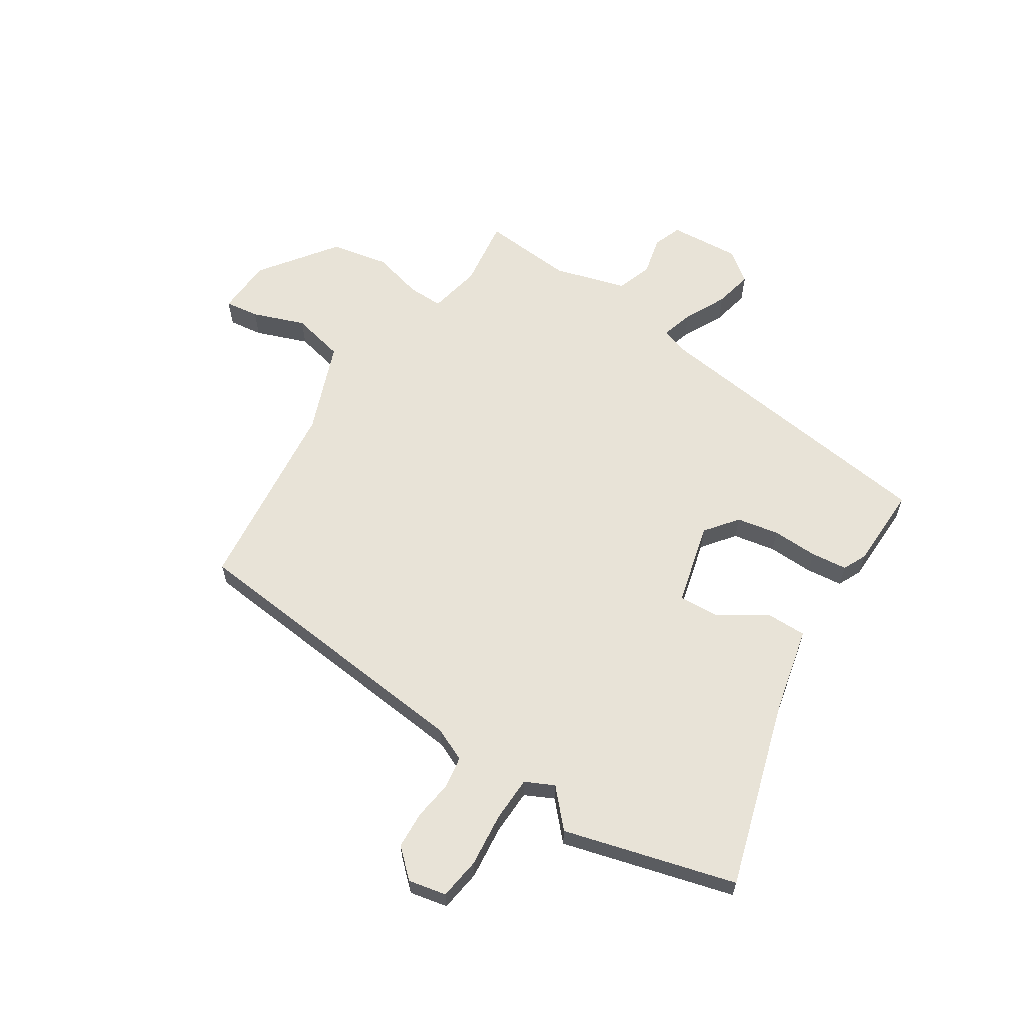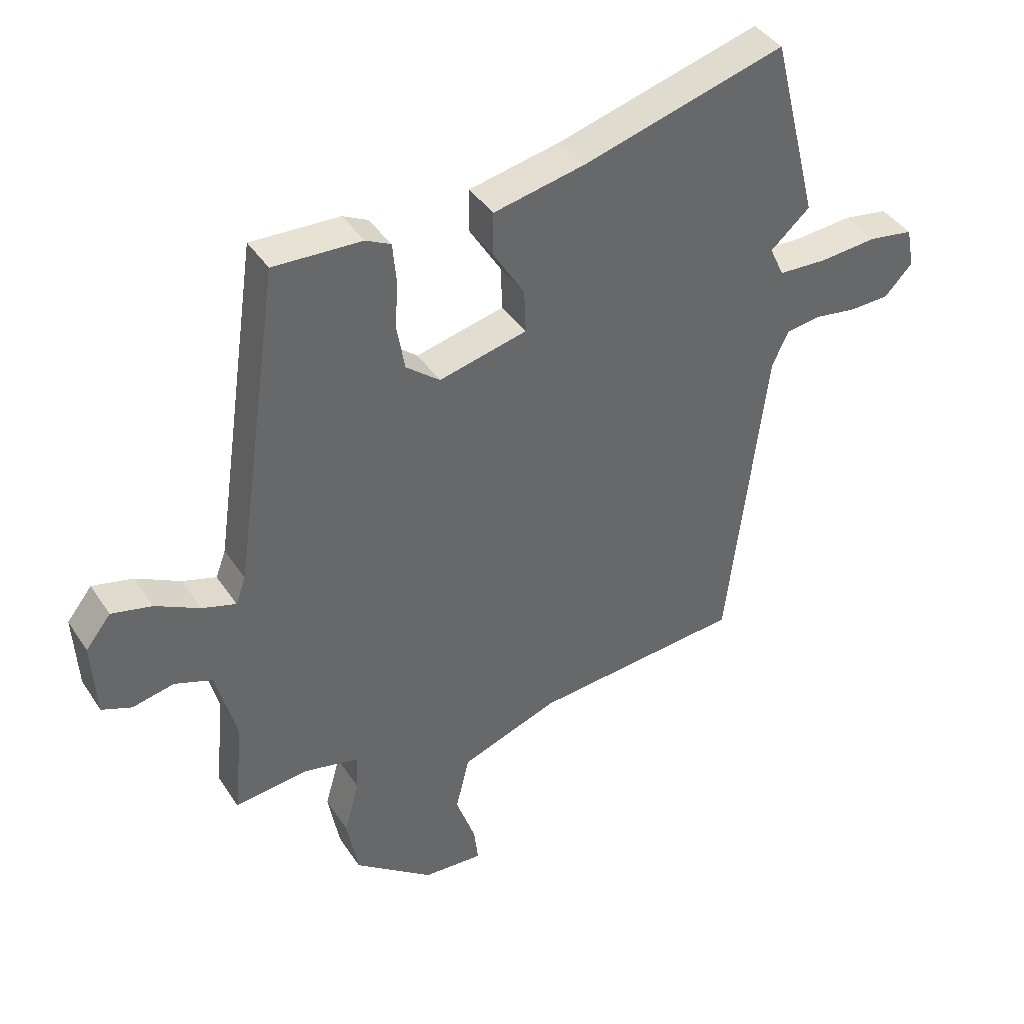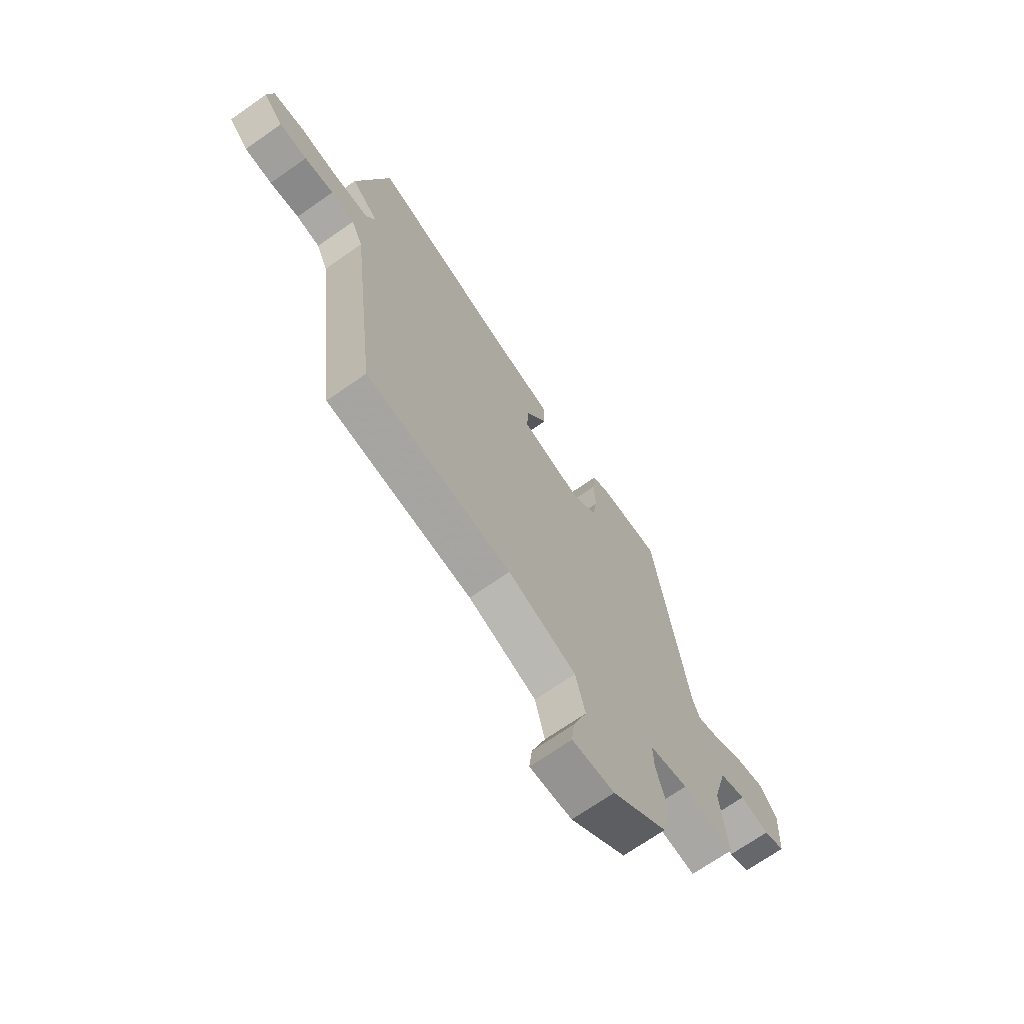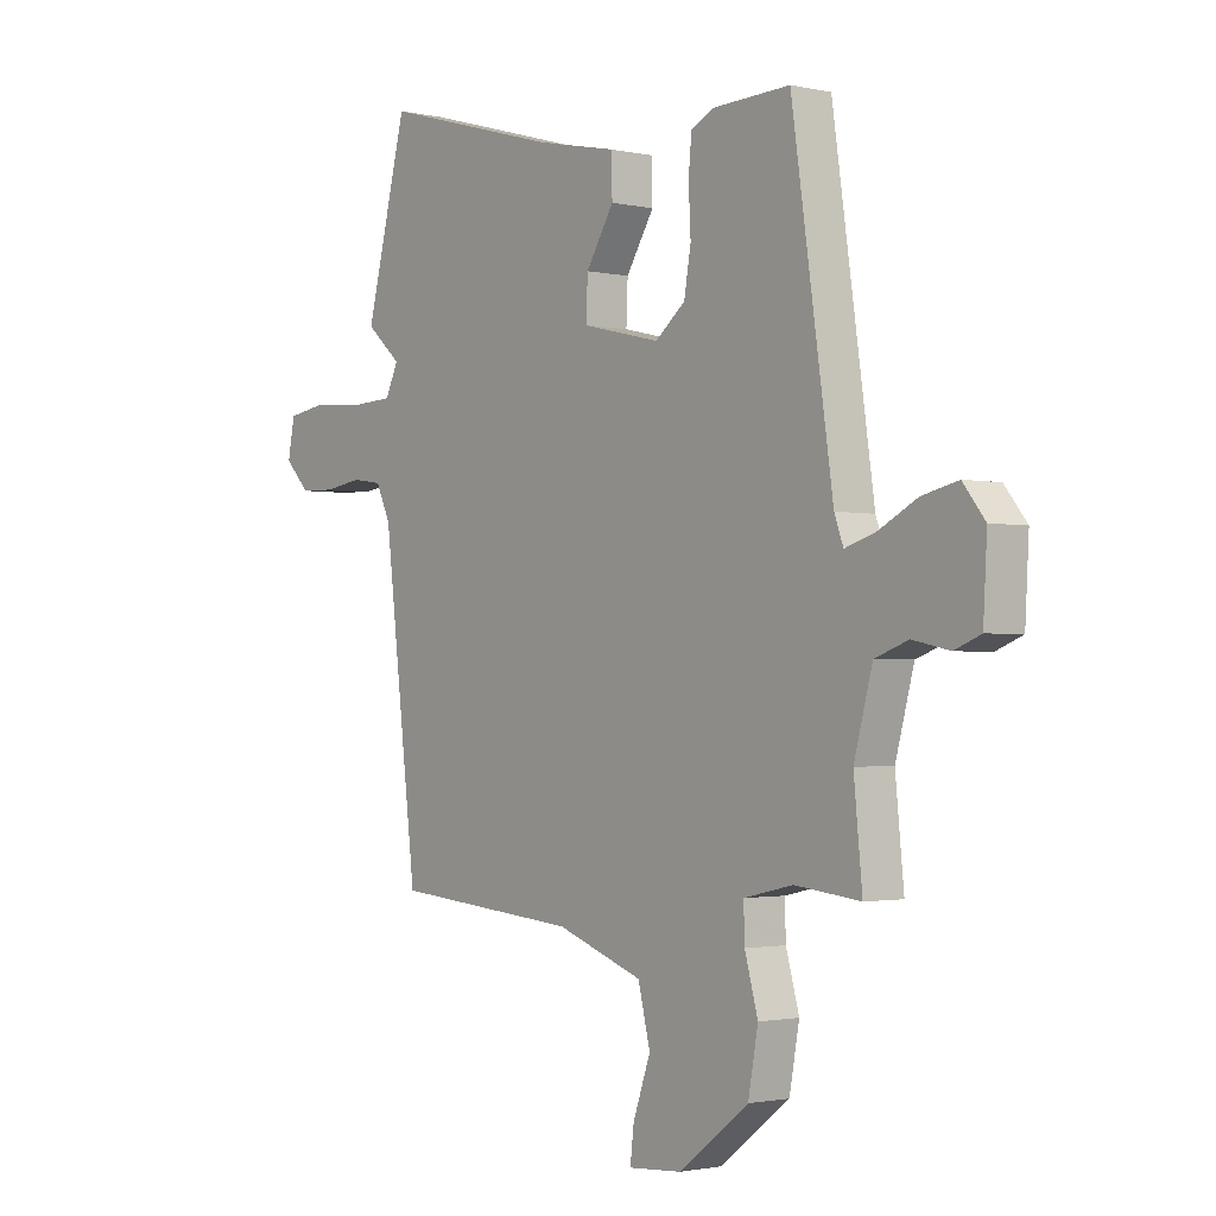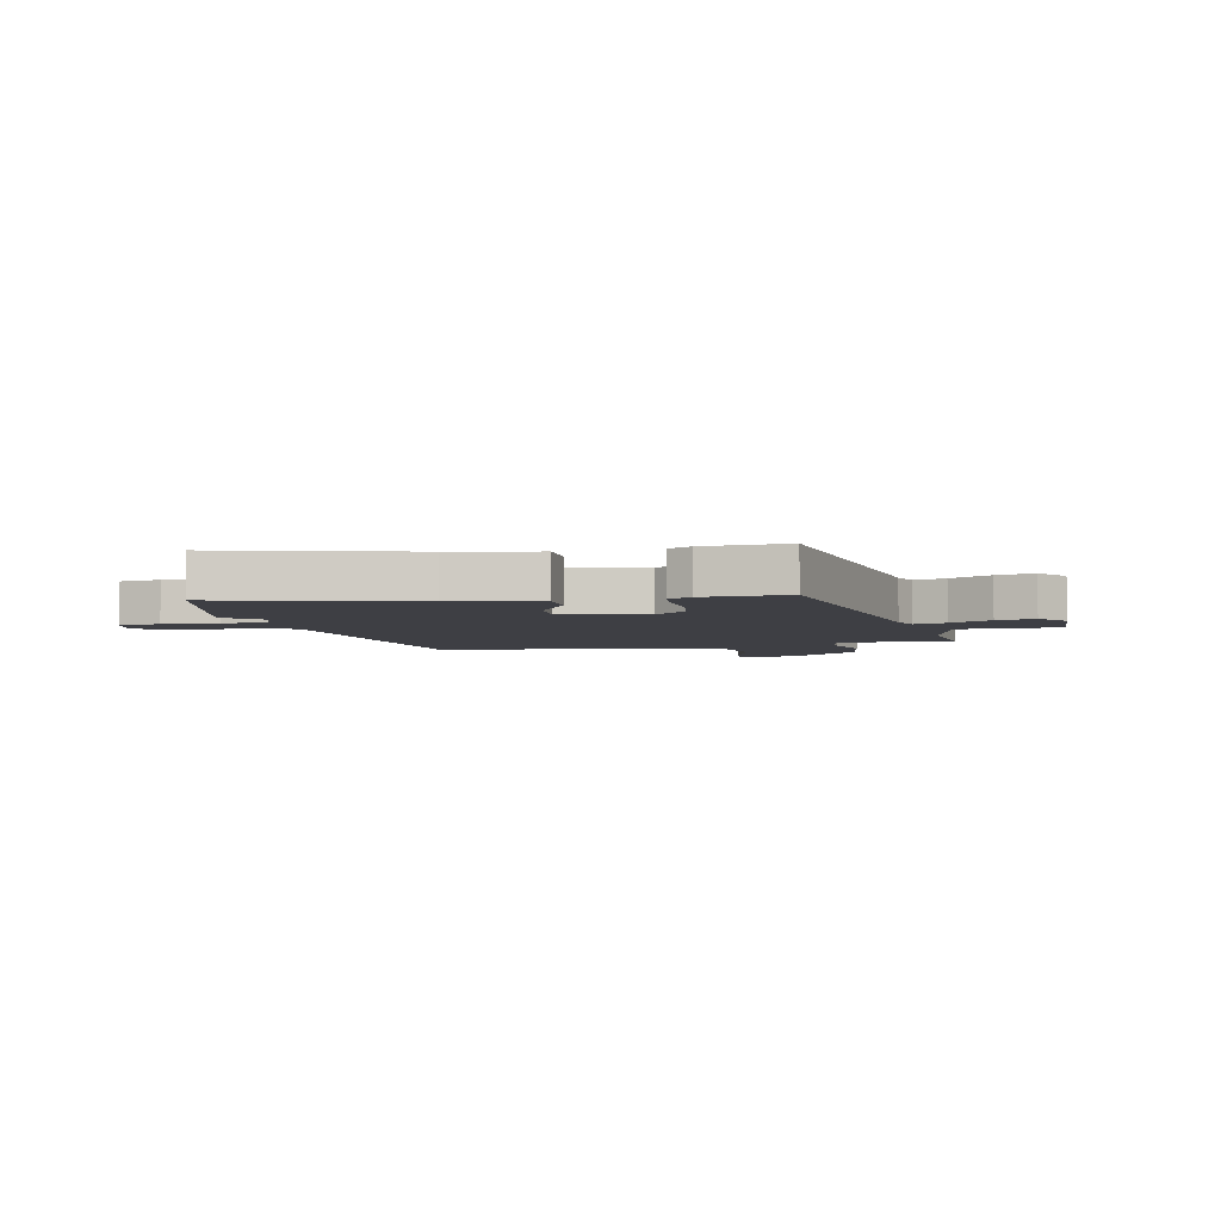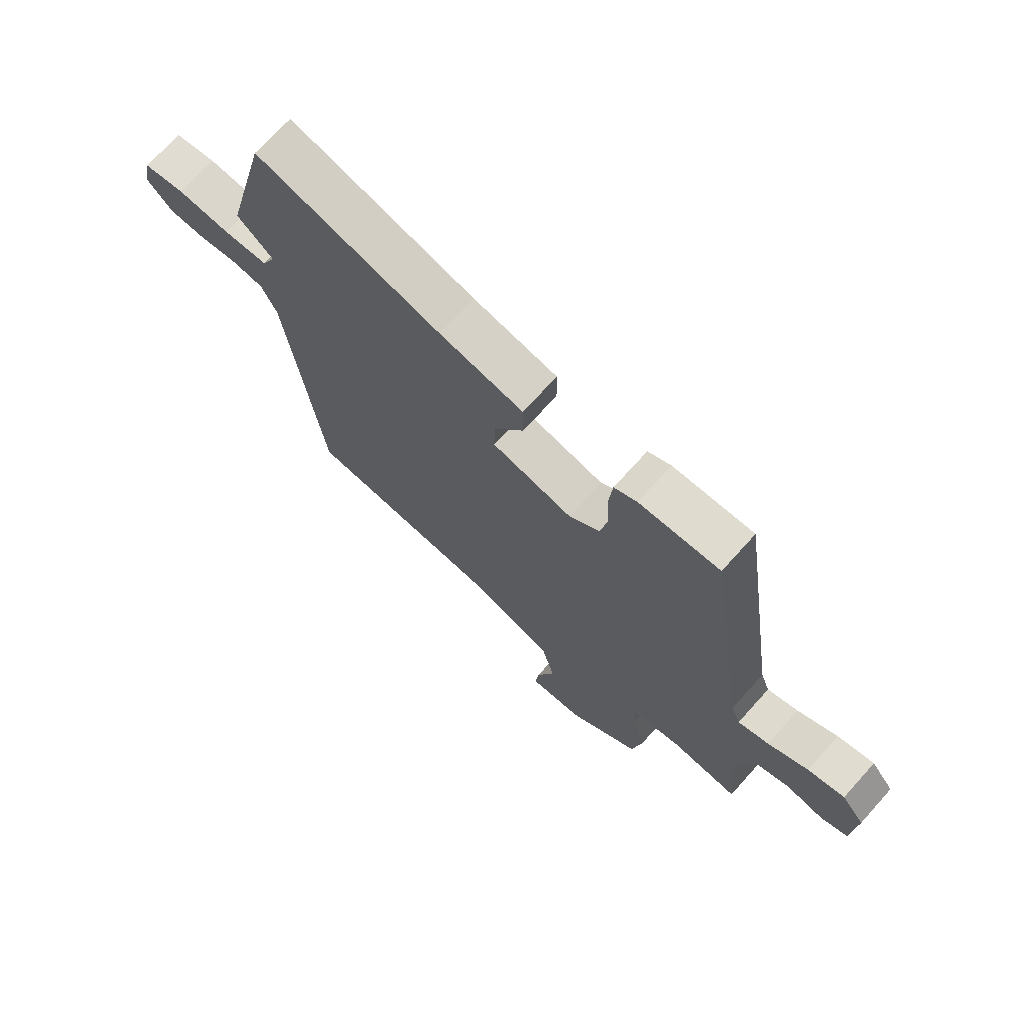
<metadata>
{"format":"obj","ext":"obj","renderer":"f3d","projection":"perspective","resolution":1024,"background":"white","views":[{"elev":62.1,"azim":-58.3,"up":"+Y"},{"elev":40.6,"azim":149.7,"up":"+Z"},{"elev":-69.9,"azim":-55.0,"up":"+Z"},{"elev":-1.7,"azim":51.2,"up":"+Z"},{"elev":-4.5,"azim":12.6,"up":"+Y"},{"elev":71.5,"azim":42.0,"up":"+Z"}]}
</metadata>
<code>
v -0.544 0.07 0.325
v -0.466 0.07 0.635
v -0.128 0.07 0.54
v 0.026 0.07 0.508
v 0.027 0.07 0.436
v -0.026 0.07 0.35
v -0.029 0.07 0.277
v 0.119 0.07 0.242
v 0.176 0.07 0.288
v 0.189 0.07 0.364
v 0.185 0.07 0.446
v 0.191 0.07 0.511
v 0.233 0.07 0.532
v 0.381 0.07 0.538
v 0.459 0.07 0.001
v 0.476 0.07 -0.045
v 0.533 0.07 -0.027
v 0.607 0.07 0.012
v 0.675 0.07 0.028
v 0.717 0.07 -0.025
v 0.71 0.07 -0.152
v 0.66 0.07 -0.172
v 0.59 0.07 -0.157
v 0.527 0.07 -0.18
v 0.492 0.07 -0.31
v 0.508 0.07 -0.472
v 0.384 0.07 -0.458
v 0.291 0.07 -0.479
v 0.293 0.07 -0.542
v 0.318 0.07 -0.632
v 0.299 0.07 -0.736
v 0.166 0.07 -0.838
v 0.065 0.07 -0.845
v 0.072 0.07 -0.784
v 0.105 0.07 -0.69
v 0.082 0.07 -0.596
v -0.082 0.07 -0.537
v -0.434 0.07 -0.506
v -0.498 0.07 0.032
v -0.526 0.07 0.091
v -0.583 0.07 0.099
v -0.654 0.07 0.088
v -0.721 0.07 0.09
v -0.768 0.07 0.139
v -0.755 0.07 0.207
v -0.68 0.07 0.219
v -0.583 0.07 0.211
v -0.502 0.07 0.215
v -0.478 0.07 0.267
v -0.544 0 0.325
v -0.466 0 0.635
v -0.128 0 0.54
v 0.026 0 0.508
v 0.027 0 0.436
v -0.026 0 0.35
v -0.029 0 0.277
v 0.119 0 0.242
v 0.176 0 0.288
v 0.189 0 0.364
v 0.185 0 0.446
v 0.191 0 0.511
v 0.233 0 0.532
v 0.381 0 0.538
v 0.459 0 0.001
v 0.476 0 -0.045
v 0.533 0 -0.027
v 0.607 0 0.012
v 0.675 0 0.028
v 0.717 0 -0.025
v 0.71 0 -0.152
v 0.66 0 -0.172
v 0.59 0 -0.157
v 0.527 0 -0.18
v 0.492 0 -0.31
v 0.508 0 -0.472
v 0.384 0 -0.458
v 0.291 0 -0.479
v 0.293 0 -0.542
v 0.318 0 -0.632
v 0.299 0 -0.736
v 0.166 0 -0.838
v 0.065 0 -0.845
v 0.072 0 -0.784
v 0.105 0 -0.69
v 0.082 0 -0.596
v -0.082 0 -0.537
v -0.434 0 -0.506
v -0.498 0 0.032
v -0.526 0 0.091
v -0.583 0 0.099
v -0.654 0 0.088
v -0.721 0 0.09
v -0.768 0 0.139
v -0.755 0 0.207
v -0.68 0 0.219
v -0.583 0 0.211
v -0.502 0 0.215
v -0.478 0 0.267
f 45 46 47
f 44 45 47
f 43 44 47
f 42 43 47
f 41 42 47
f 40 41 47 48
f 39 40 48 49
f 37 38 39 49
f 33 34 35
f 32 33 35
f 31 32 35
f 30 31 35
f 29 30 35
f 28 29 35 36
f 25 26 27
f 24 25 27 28
f 21 22 23
f 20 21 23
f 19 20 23
f 18 19 23
f 17 18 23
f 16 17 23 24
f 13 14 15
f 12 13 15
f 11 12 15
f 10 11 15
f 9 10 15 16
f 28 36 37
f 24 28 37
f 16 24 37
f 9 16 37
f 8 9 37
f 3 4 5 6
f 3 6 7
f 2 3 7
f 1 2 7
f 49 1 7
f 7 8 37 49
f 96 95 94
f 96 94 93
f 96 93 92
f 96 92 91
f 96 91 90
f 97 96 90 89
f 98 97 89 88
f 98 88 87 86
f 84 83 82
f 84 82 81
f 84 81 80
f 84 80 79
f 84 79 78
f 85 84 78 77
f 76 75 74
f 77 76 74 73
f 72 71 70
f 72 70 69
f 72 69 68
f 72 68 67
f 72 67 66
f 73 72 66 65
f 64 63 62
f 64 62 61
f 64 61 60
f 64 60 59
f 65 64 59 58
f 86 85 77
f 86 77 73
f 86 73 65
f 86 65 58
f 86 58 57
f 55 54 53 52
f 56 55 52
f 56 52 51
f 56 51 50
f 56 50 98
f 98 86 57 56
f 1 50 51 2
f 2 51 52 3
f 3 52 53 4
f 4 53 54 5
f 5 54 55 6
f 6 55 56 7
f 7 56 57 8
f 8 57 58 9
f 9 58 59 10
f 10 59 60 11
f 11 60 61 12
f 12 61 62 13
f 13 62 63 14
f 14 63 64 15
f 15 64 65 16
f 16 65 66 17
f 17 66 67 18
f 18 67 68 19
f 19 68 69 20
f 20 69 70 21
f 21 70 71 22
f 22 71 72 23
f 23 72 73 24
f 24 73 74 25
f 25 74 75 26
f 26 75 76 27
f 27 76 77 28
f 28 77 78 29
f 29 78 79 30
f 30 79 80 31
f 31 80 81 32
f 32 81 82 33
f 33 82 83 34
f 34 83 84 35
f 35 84 85 36
f 36 85 86 37
f 37 86 87 38
f 38 87 88 39
f 39 88 89 40
f 40 89 90 41
f 41 90 91 42
f 42 91 92 43
f 43 92 93 44
f 44 93 94 45
f 45 94 95 46
f 46 95 96 47
f 47 96 97 48
f 48 97 98 49
f 49 98 50 1

</code>
